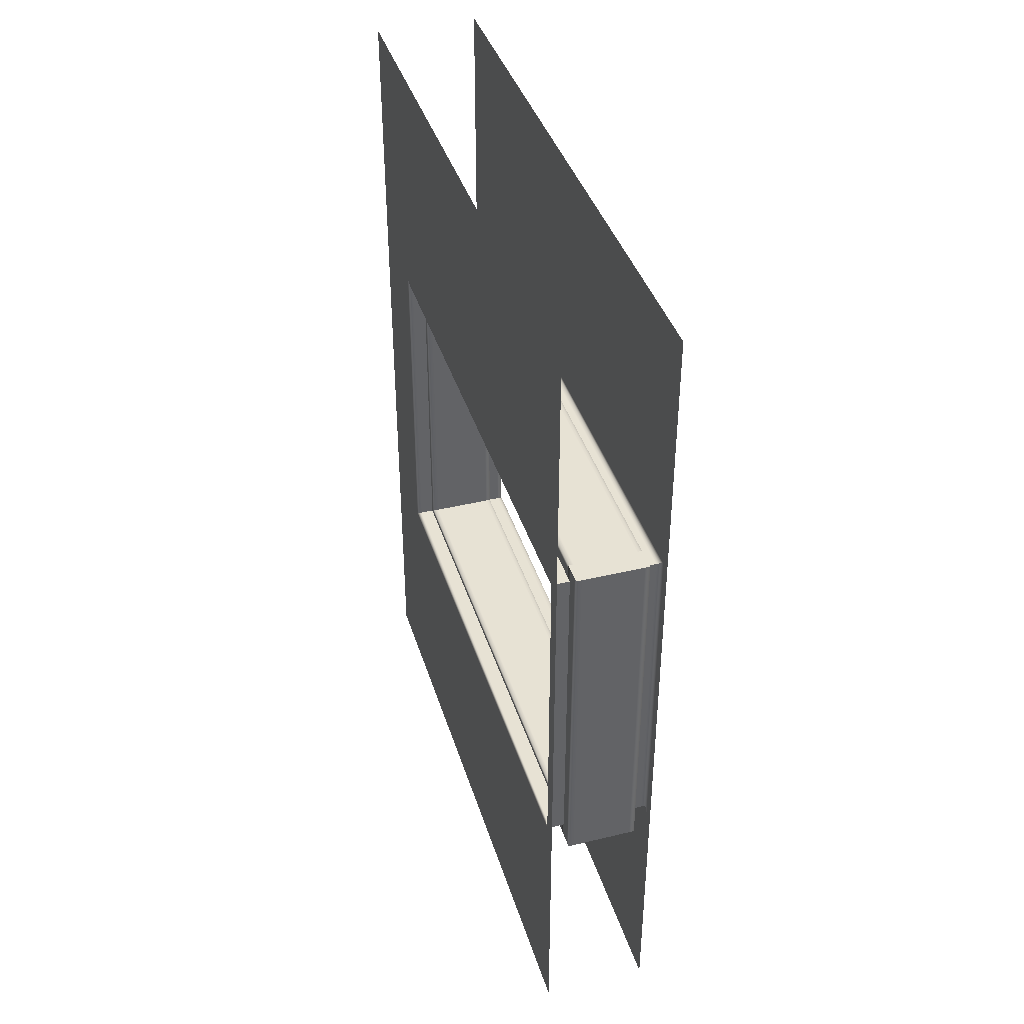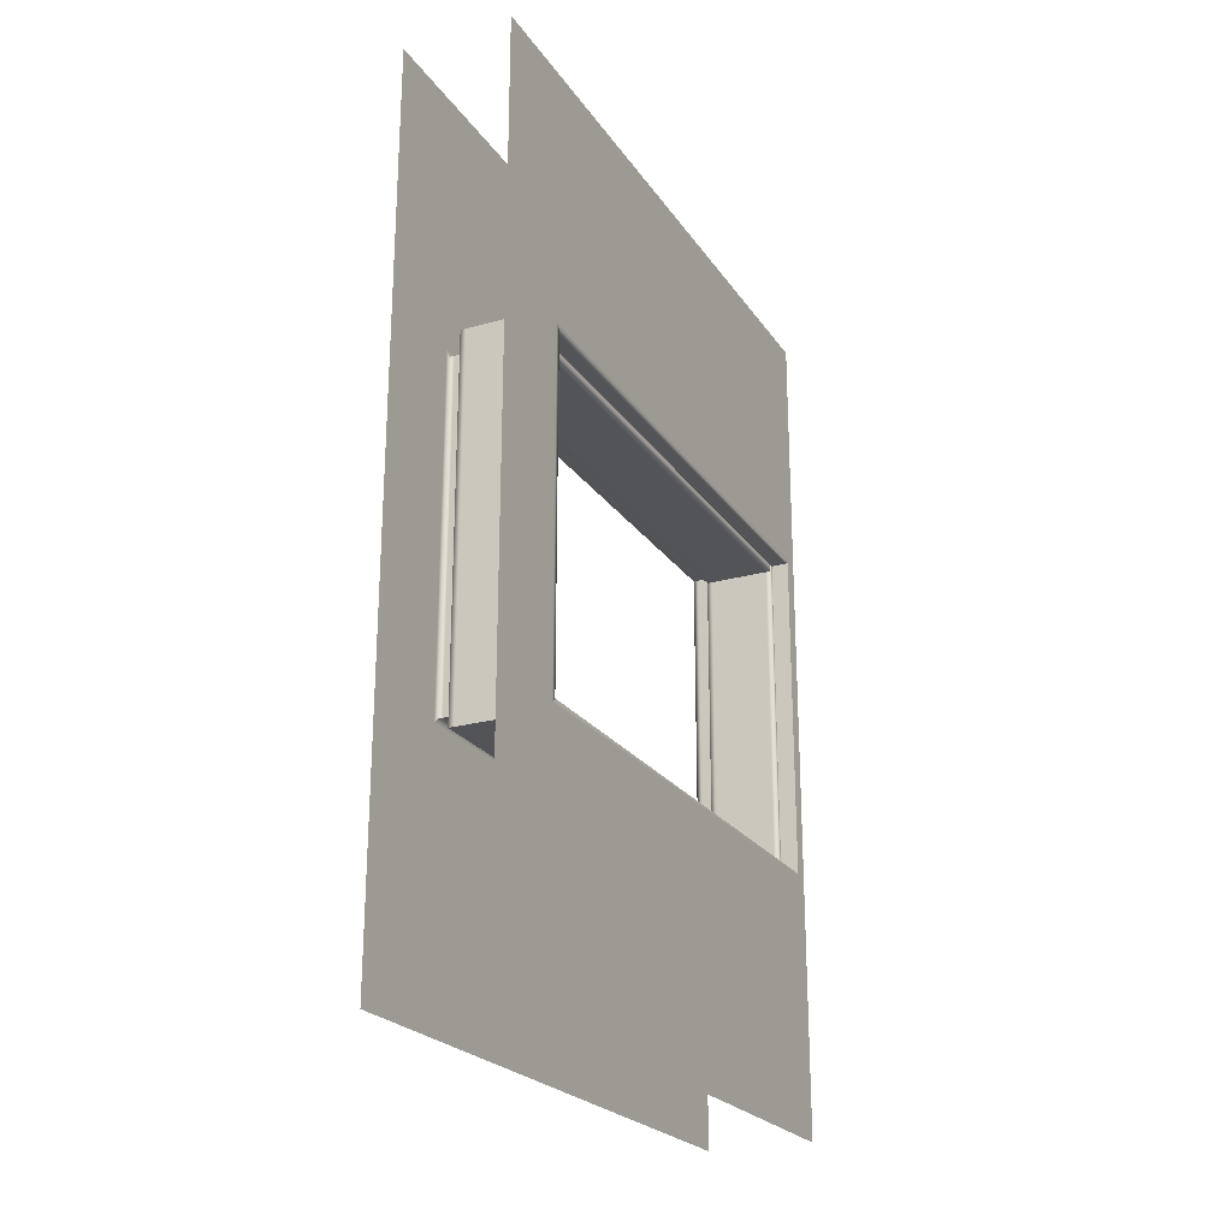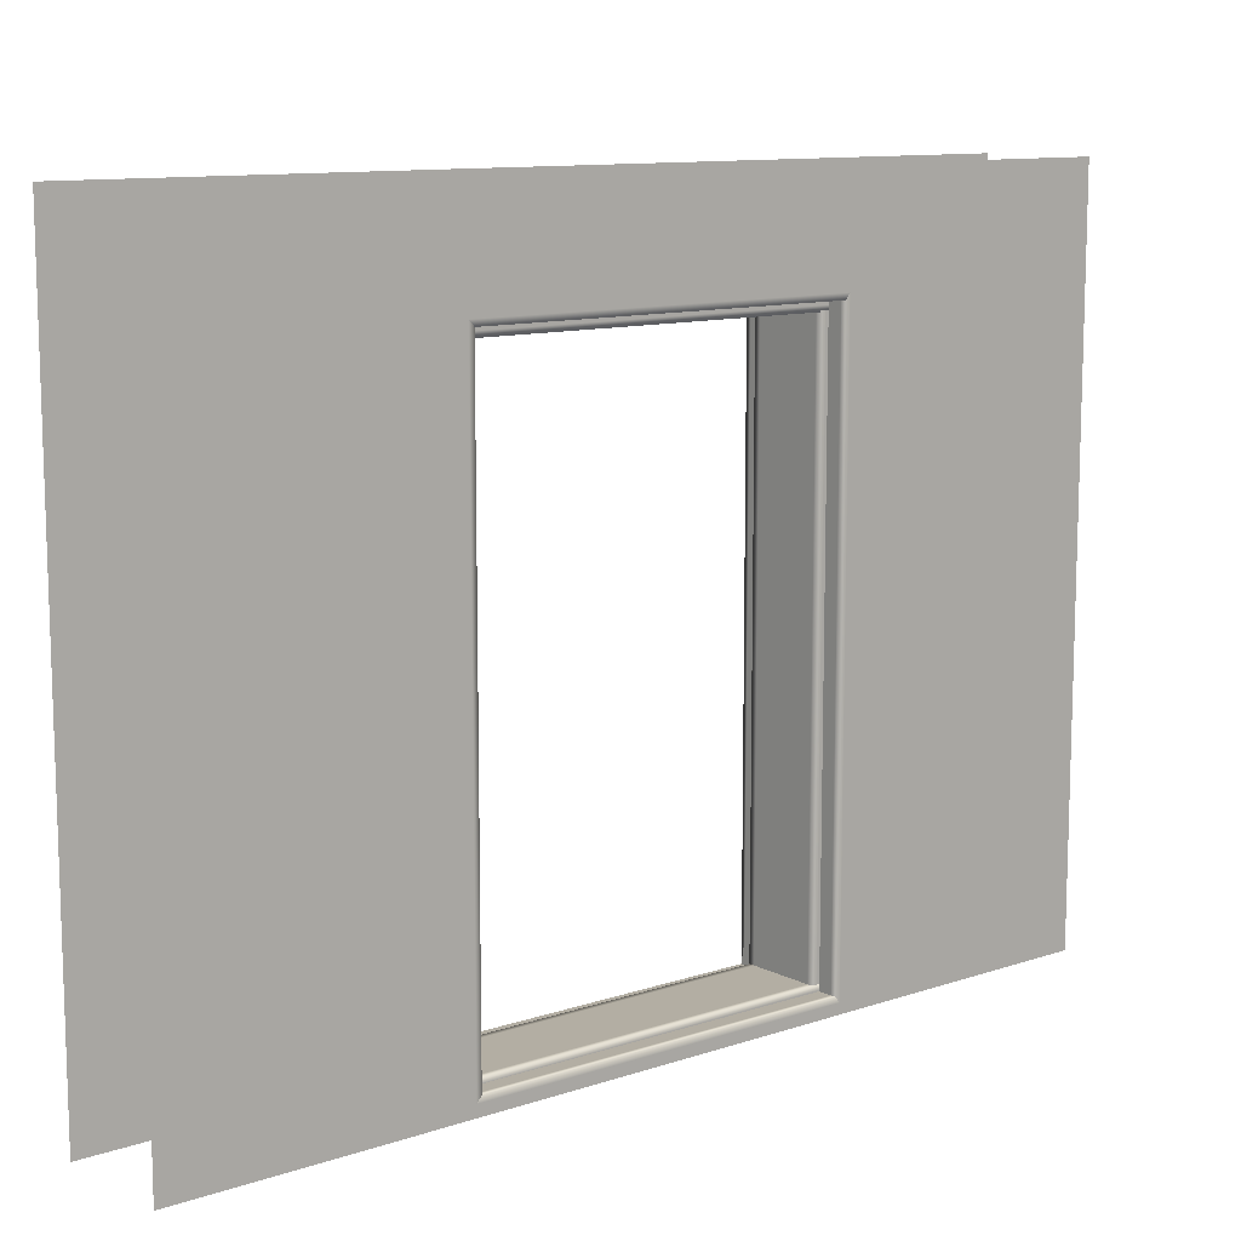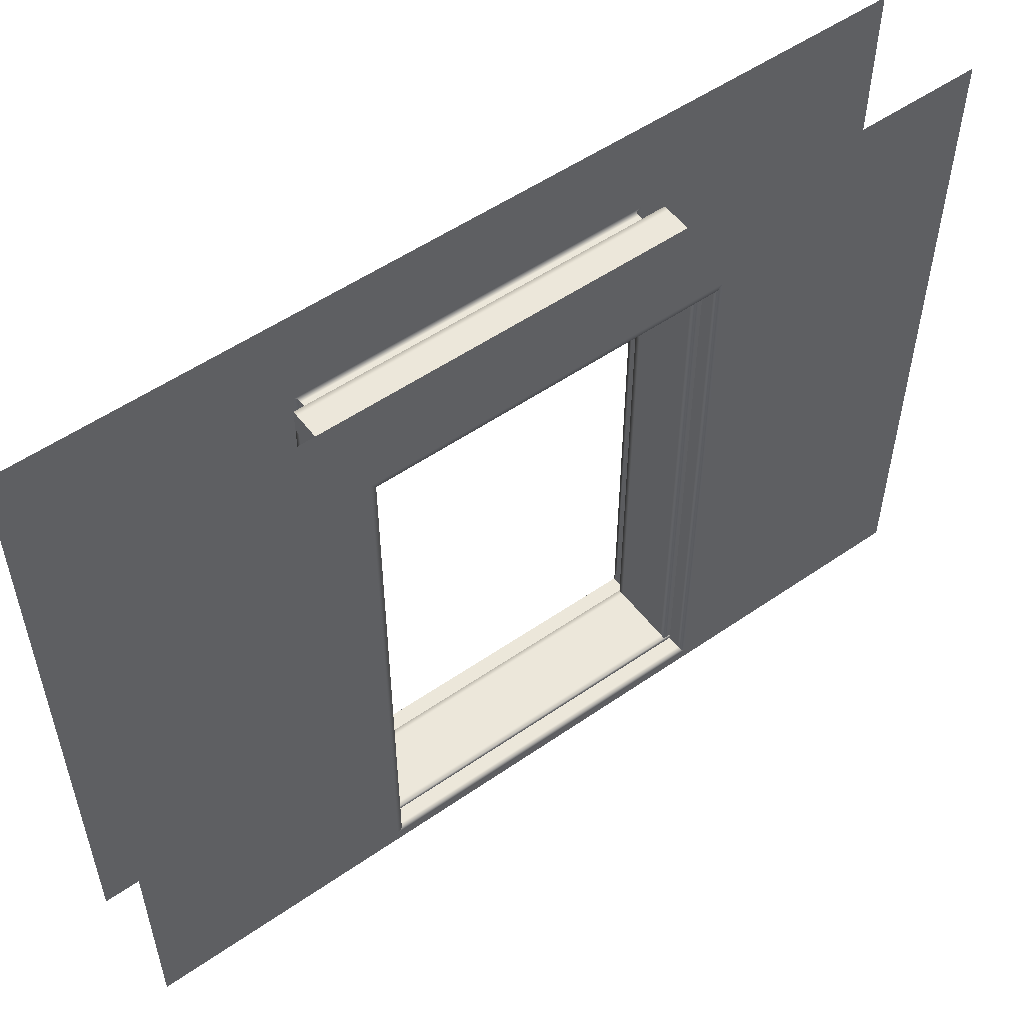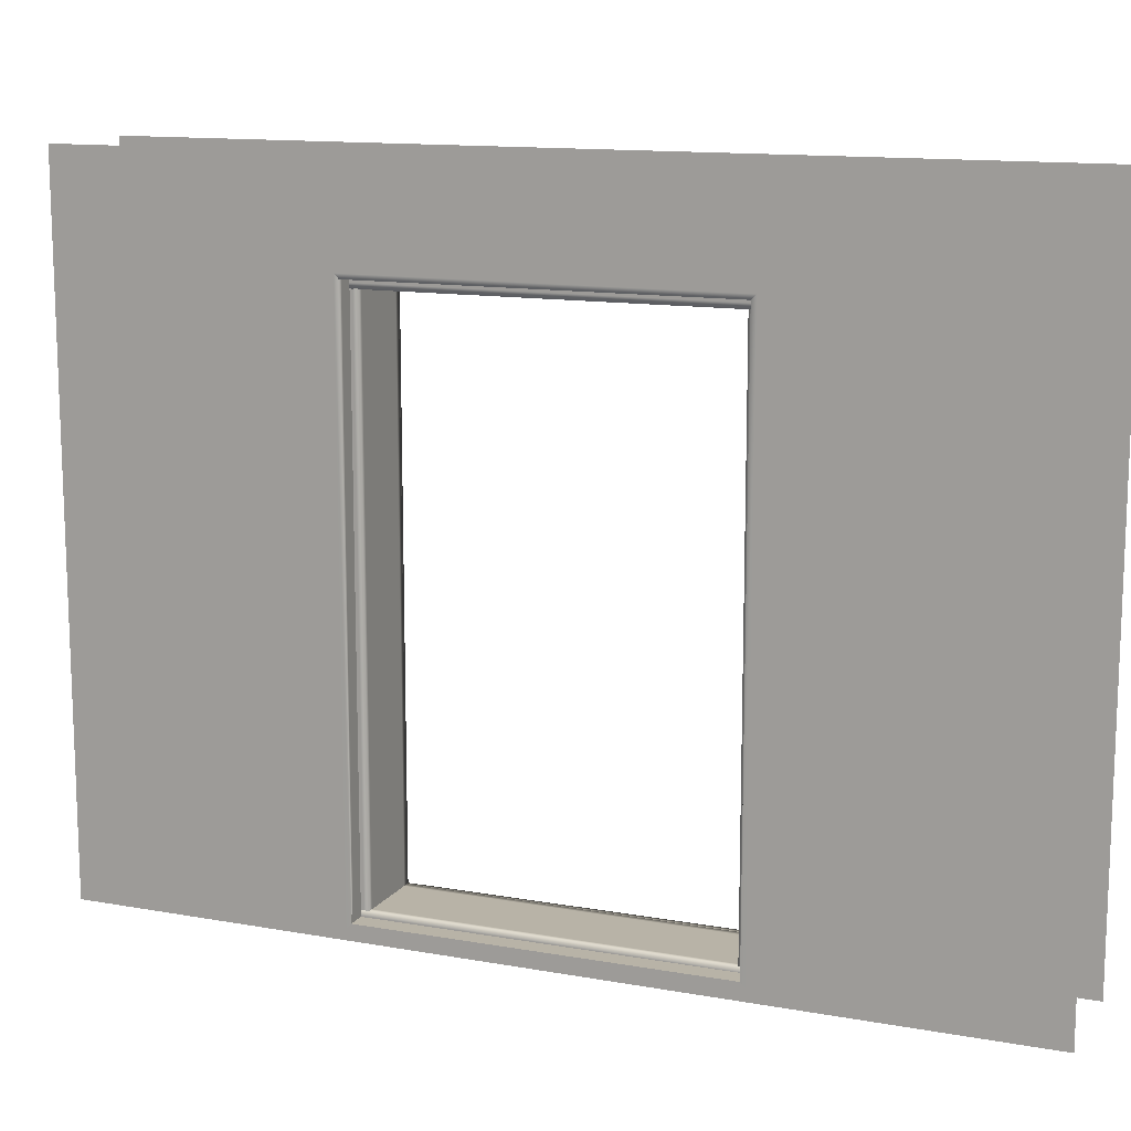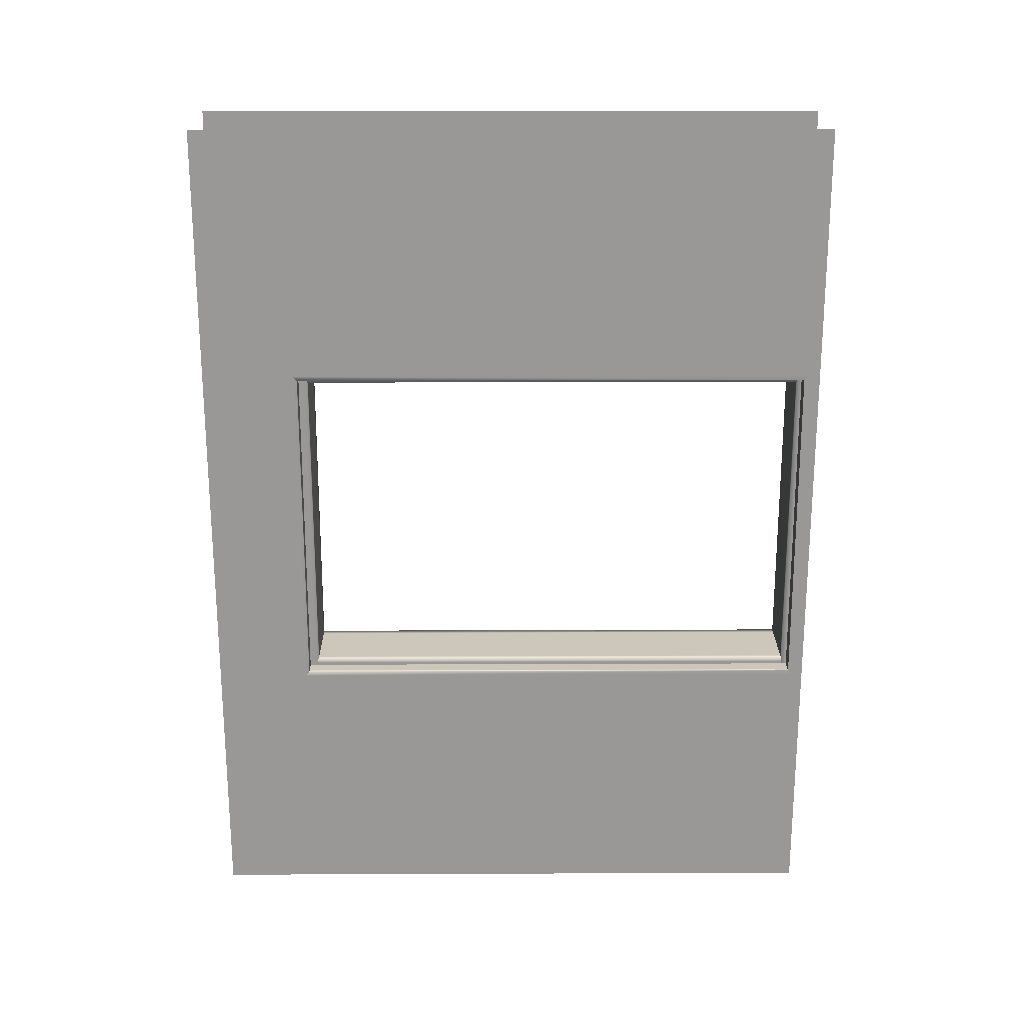
<metadata>
{"format":"obj","ext":"obj","renderer":"f3d","projection":"perspective","resolution":1024,"background":"white","views":[{"elev":39.8,"azim":-16.7,"up":"+Z"},{"elev":-23.3,"azim":-154.5,"up":"+Z"},{"elev":11.0,"azim":50.4,"up":"+Y"},{"elev":53.4,"azim":53.5,"up":"+Y"},{"elev":12.9,"azim":-67.5,"up":"+Y"},{"elev":21.5,"azim":-90.4,"up":"+Z"}]}
</metadata>
<code>
g default
v 0 0 -0
v 0 300 -0
v 0 300 -400
v 0 0 -400
v 0 254.4 -278.5
v 0 254.4 -121.5
v 0 149.7 -0
v 0 149.7 -278.5
v 0 149.7 -400
v 0 149.7 -121.5
v -50 254.4 -278.5
v -50 0 -400
v -50 254.4 -121.5
v -50 0 -0
v -25 149.7 -278.5
v -25 254.4 -278.5
v -25 254.4 -121.5
v -25 149.7 -121.5
v -50 300 -0
v -50 300 -400
v 0 7.059 -278.5
v 0 7.462 -121.5
v -50 7.059 -278.5
v -50 7.462 -121.5
v -25 7.059 -278.5
v -25 7.462 -121.5
v -41.69 9.799 -114.3
v -8.314 9.799 -114.3
v -41.69 250.6 -114.3
v -8.314 250.6 -114.3
v -41.69 250.6 -125
v -8.314 250.6 -125
v -41.69 9.799 -125
v -8.314 9.799 -125
v -39.21 9.799 -114.3
v -39.21 9.799 -125
v -39.21 250.6 -125
v -39.21 250.6 -114.3
v -10.79 9.799 -114.3
v -10.79 9.799 -125
v -10.79 250.6 -125
v -10.79 250.6 -114.3
v -41.69 250.6 -116.6
v -39.21 250.6 -116.6
v -10.79 250.6 -116.6
v -8.314 250.6 -116.6
v -8.314 9.799 -116.6
v -10.79 9.799 -116.6
v -39.21 9.799 -116.6
v -41.69 9.799 -116.6
v -41.69 250.6 -122.7
v -39.21 250.6 -122.7
v -10.79 250.6 -122.7
v -8.314 250.6 -122.7
v -8.314 9.799 -122.7
v -10.79 9.799 -122.7
v -39.21 9.799 -122.7
v -41.69 9.799 -122.7
v -41.69 260.7 -114.3
v -8.314 260.7 -114.3
v -41.69 260.7 -285.7
v -8.314 260.7 -285.7
v -41.69 250 -285.7
v -8.314 250 -285.7
v -41.69 250 -114.3
v -8.314 250 -114.3
v -39.21 260.7 -114.3
v -39.21 250 -114.3
v -39.21 250 -285.7
v -39.21 260.7 -285.7
v -10.79 260.7 -114.3
v -10.79 250 -114.3
v -10.79 250 -285.7
v -10.79 260.7 -285.7
v -41.69 258.4 -285.7
v -39.21 258.4 -285.7
v -10.79 258.4 -285.7
v -8.314 258.4 -285.7
v -8.314 258.4 -114.3
v -10.79 258.4 -114.3
v -39.21 258.4 -114.3
v -41.69 258.4 -114.3
v -41.69 252.3 -285.7
v -39.21 252.3 -285.7
v -10.79 252.3 -285.7
v -8.314 252.3 -285.7
v -8.314 252.3 -114.3
v -10.79 252.3 -114.3
v -39.21 252.3 -114.3
v -41.69 252.3 -114.3
v -41.69 9.799 -114.3
v -8.314 9.799 -114.3
v -41.69 9.799 -285.7
v -8.314 9.799 -285.7
v -41.69 -0.8886 -285.7
v -8.314 -0.8886 -285.7
v -41.69 -0.8886 -114.3
v -8.314 -0.8886 -114.3
v -39.21 9.799 -114.3
v -39.21 -0.8886 -114.3
v -39.21 -0.8886 -285.7
v -39.21 9.799 -285.7
v -10.79 9.799 -114.3
v -10.79 -0.8886 -114.3
v -10.79 -0.8886 -285.7
v -10.79 9.799 -285.7
v -41.69 7.519 -285.7
v -39.21 7.519 -285.7
v -10.79 7.519 -285.7
v -8.314 7.519 -285.7
v -8.314 7.519 -114.3
v -10.79 7.519 -114.3
v -39.21 7.519 -114.3
v -41.69 7.519 -114.3
v -41.69 1.391 -285.7
v -39.21 1.391 -285.7
v -10.79 1.391 -285.7
v -8.314 1.391 -285.7
v -8.314 1.391 -114.3
v -10.79 1.391 -114.3
v -39.21 1.391 -114.3
v -41.69 1.391 -114.3
v -41.69 9.799 -275
v -8.314 9.799 -275
v -41.69 250.6 -275
v -8.314 250.6 -275
v -41.69 250.6 -285.7
v -8.314 250.6 -285.7
v -41.69 9.799 -285.7
v -8.314 9.799 -285.7
v -39.21 9.799 -275
v -39.21 9.799 -285.7
v -39.21 250.6 -285.7
v -39.21 250.6 -275
v -10.79 9.799 -275
v -10.79 9.799 -285.7
v -10.79 250.6 -285.7
v -10.79 250.6 -275
v -41.69 250.6 -277.3
v -39.21 250.6 -277.3
v -10.79 250.6 -277.3
v -8.314 250.6 -277.3
v -8.314 9.799 -277.3
v -10.79 9.799 -277.3
v -39.21 9.799 -277.3
v -41.69 9.799 -277.3
v -41.69 250.6 -283.4
v -39.21 250.6 -283.4
v -10.79 250.6 -283.4
v -8.314 250.6 -283.4
v -8.314 9.799 -283.4
v -10.79 9.799 -283.4
v -39.21 9.799 -283.4
v -41.69 9.799 -283.4
v 0 149.7 -280.8
v 0 256.9 -280.8
v 0 256.9 -119.2
v 0 149.7 -119.2
v 0 4.854 -119.2
v 0 4.459 -280.8
v -50 256.5 -280.8
v -50 256.5 -119.2
v -50 5.149 -119.2
v -50 4.754 -280.8
v -2.395 254.4 -278.5
v -2.395 254.4 -121.5
v -2.395 149.7 -121.5
v -2.395 7.462 -121.5
v -2.395 7.059 -278.5
v -2.395 149.7 -278.5
v -48.42 16.09 -278.5
v -48.06 254.4 -278.5
v -48.06 254.4 -121.5
v -48.42 16.48 -121.5
v -48.43 7.059 -278.5
v -48.43 7.462 -121.5
g BuildingB_Bottom_Wall_VarC_LOD0 BuildingB_Bottom_Wall_VarC_mdl
f 6 5 156 157
f 155 156 5 8
f 10 6 157 158
f 15 16 172 171
f 17 18 174 173
f 16 17 173 172
f 18 26 176 174
f 170 165 16 15
f 165 166 17 16
f 166 167 18 17
f 167 168 26 18
f 19 20 161 162
f 8 21 160 155
f 22 10 158 159
f 23 175 171
f 25 169 170 15
f 12 164 161 20
f 162 163 14 19
f 21 22 159 160
f 168 169 25 26
f 25 175 176 26
f 163 164 12 14
f 42 39 28 30
f 41 53 54 32
f 40 41 32 34
f 55 56 40 34
f 54 55 34 32
f 33 58 51 31
f 33 36 57 58
f 31 37 36 33
f 51 52 37 31
f 27 35 38 29
f 56 57 36 40
f 36 37 41 40
f 37 52 53 41
f 38 35 39 42
f 29 38 44 43
f 45 44 38 42
f 46 45 42 30
f 28 47 46 30
f 39 48 47 28
f 35 49 48 39
f 50 49 35 27
f 43 50 27 29
f 43 44 52 51
f 53 52 44 45
f 54 53 45 46
f 46 47 55 54
f 47 48 56 55
f 48 49 57 56
f 58 57 49 50
f 51 58 50 43
f 74 71 60 62
f 73 85 86 64
f 72 73 64 66
f 87 88 72 66
f 86 87 66 64
f 65 90 83 63
f 65 68 89 90
f 63 69 68 65
f 83 84 69 63
f 59 67 70 61
f 88 89 68 72
f 68 69 73 72
f 69 84 85 73
f 70 67 71 74
f 61 70 76 75
f 77 76 70 74
f 78 77 74 62
f 60 79 78 62
f 71 80 79 60
f 67 81 80 71
f 82 81 67 59
f 75 82 59 61
f 75 76 84 83
f 85 84 76 77
f 86 85 77 78
f 78 79 87 86
f 79 80 88 87
f 80 81 89 88
f 90 89 81 82
f 83 90 82 75
f 106 103 92 94
f 105 117 118 96
f 104 105 96 98
f 119 120 104 98
f 118 119 98 96
f 97 122 115 95
f 97 100 121 122
f 95 101 100 97
f 115 116 101 95
f 91 99 102 93
f 120 121 100 104
f 100 101 105 104
f 101 116 117 105
f 102 99 103 106
f 93 102 108 107
f 109 108 102 106
f 110 109 106 94
f 92 111 110 94
f 103 112 111 92
f 99 113 112 103
f 114 113 99 91
f 107 114 91 93
f 107 108 116 115
f 117 116 108 109
f 118 117 109 110
f 110 111 119 118
f 111 112 120 119
f 112 113 121 120
f 122 121 113 114
f 115 122 114 107
f 138 135 124 126
f 137 149 150 128
f 136 137 128 130
f 151 152 136 130
f 150 151 130 128
f 129 154 147 127
f 129 132 153 154
f 127 133 132 129
f 147 148 133 127
f 123 131 134 125
f 152 153 132 136
f 132 133 137 136
f 133 148 149 137
f 134 131 135 138
f 125 134 140 139
f 141 140 134 138
f 142 141 138 126
f 124 143 142 126
f 135 144 143 124
f 131 145 144 135
f 146 145 131 123
f 139 146 123 125
f 139 140 148 147
f 149 148 140 141
f 150 149 141 142
f 142 143 151 150
f 143 144 152 151
f 144 145 153 152
f 154 153 145 146
f 147 154 146 139
f 3 156 155 9
f 157 156 3 2
f 158 157 2 7
f 159 158 7 1
f 160 159 1 4
f 155 160 4 9
f 162 161 11 13
f 24 163 162 13
f 23 164 163 24
f 161 164 23 11
f 5 6 166 165
f 6 10 167 166
f 10 22 168 167
f 21 169 168 22
f 170 169 21 8
f 8 5 165 170
f 171 172 11 23
f 173 174 24 13
f 172 173 13 11
f 174 176 24
f 171 175 25 15
f 176 175 23 24

</code>
